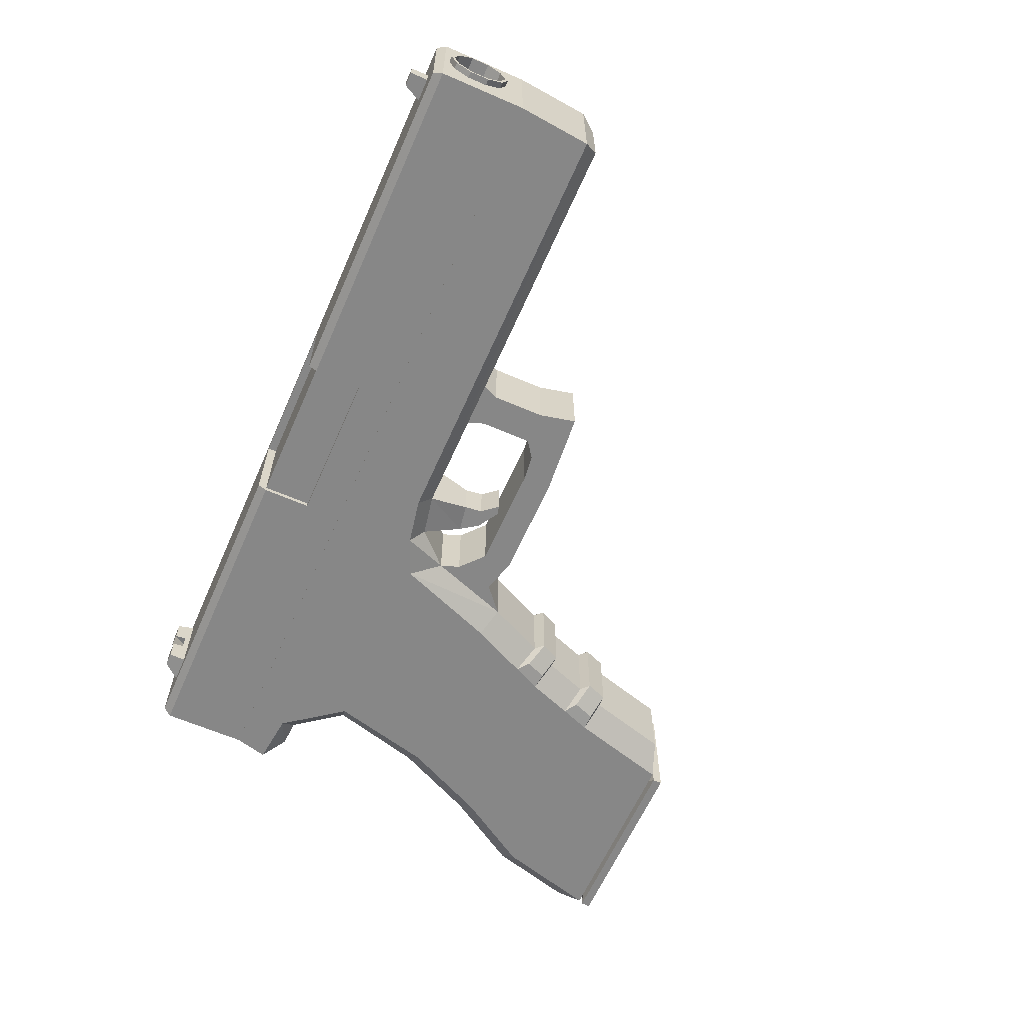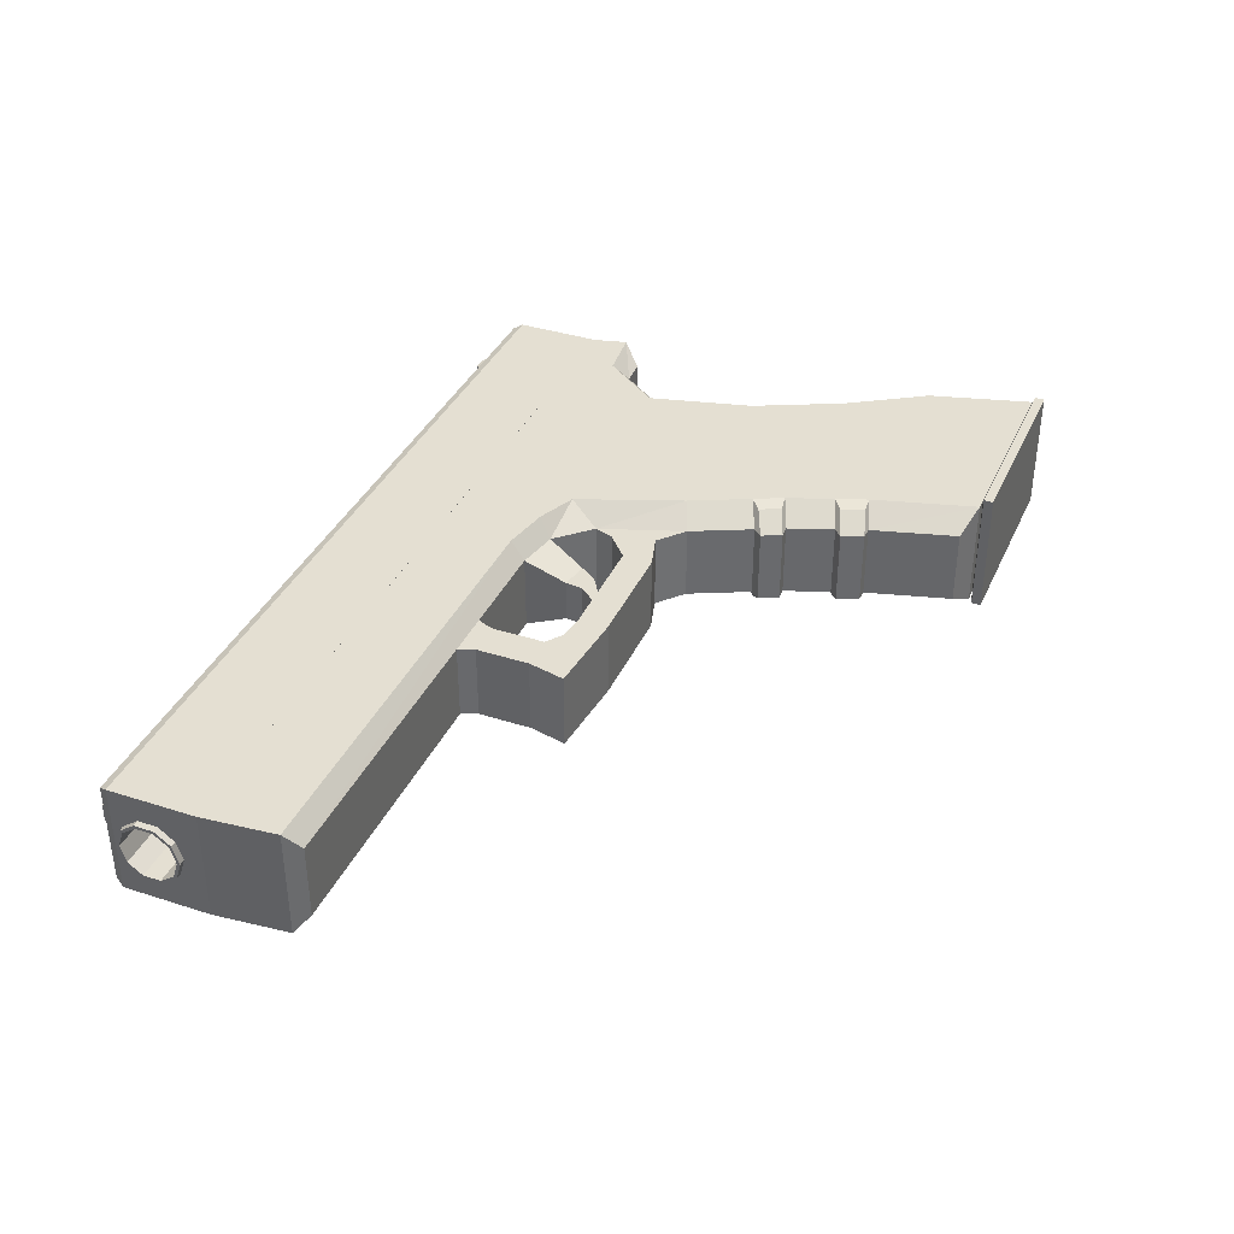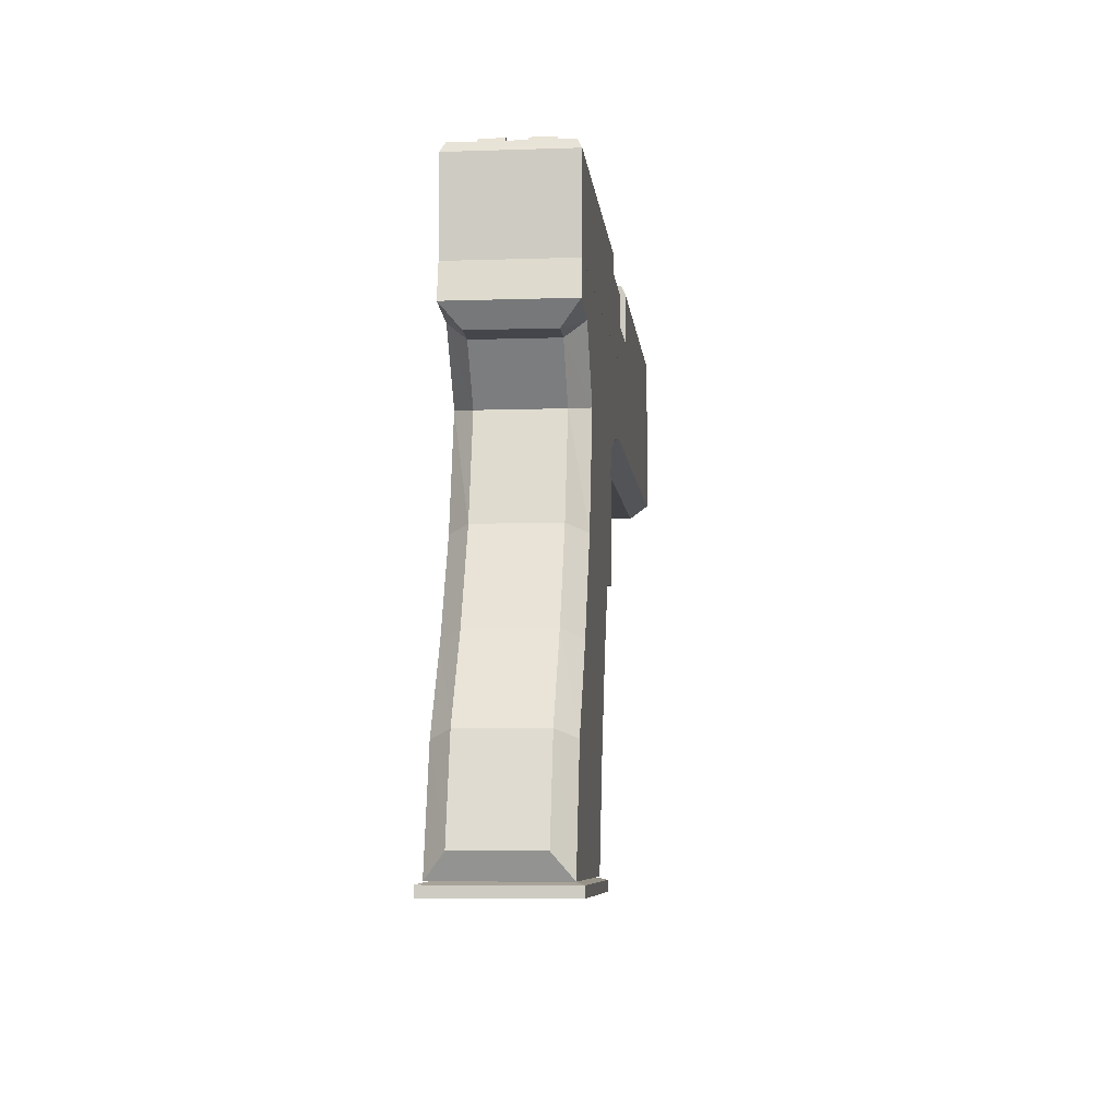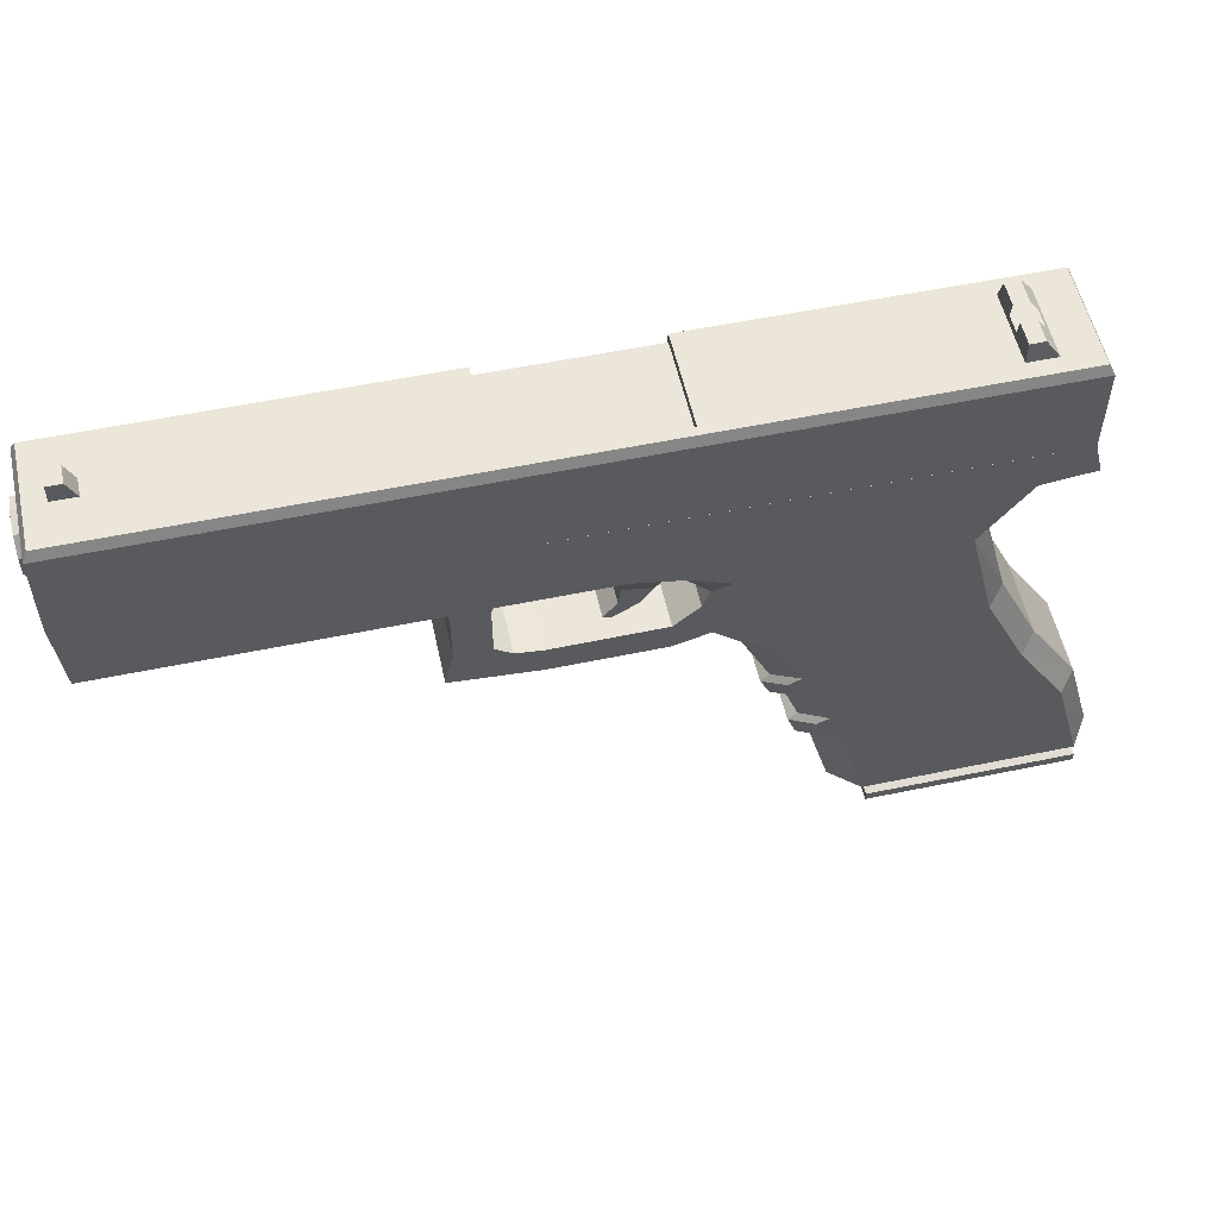
<metadata>
{"format":"obj","ext":"obj","renderer":"f3d","projection":"perspective","resolution":1024,"background":"white","views":[{"elev":-62.4,"azim":-113.8,"up":"+Z"},{"elev":37.2,"azim":-67.5,"up":"+Z"},{"elev":-6.9,"azim":95.6,"up":"+Y"},{"elev":55.1,"azim":-12.4,"up":"+Y"}]}
</metadata>
<code>
v  -3.041 0.5926 0.1523
v  -1.902 0.5926 0.1523
v  -1.902 0.711 0.1523
v  -3.041 0.711 0.1523
v  -1.908 0.7231 0.1462
v  -3.034 0.7231 0.1462
v  -3.041 0.5926 -0
v  -1.902 0.5926 -0
v  -1.902 0.711 -0
v  -1.89 0.5467 0
v  -1.89 0.5467 0.1523
v  -1.908 0.7231 0.006
v  -2.563 0.711 -0
v  -3.041 0.711 -0
v  -3.034 0.7231 0.006
v  -2.563 0.7231 0.006
v  -2.563 0.6439 -0
v  -2.349 0.6439 -0
v  -2.349 0.711 -0
v  -2.349 0.7231 0.006
v  -3.041 0.6993 0.0768
v  -3.041 0.692 0.0993
v  -3.041 0.6729 0.1132
v  -3.041 0.6492 0.1132
v  -3.041 0.6301 0.0993
v  -3.041 0.6228 0.0768
v  -3.041 0.6301 0.0543
v  -3.041 0.6492 0.0404
v  -3.041 0.6729 0.0404
v  -3.041 0.692 0.0543
v  -3.031 0.4911 0.1523
v  -3.031 0.4911 -0
v  -3.018 0.4708 0.0243
v  -3.018 0.4708 0.1279
v  -2.349 0.7231 0.1346
v  -2.349 0.7231 0.0069
v  -2.563 0.7231 0.1346
v  -2.563 0.7231 0.0069
v  -2.563 0.6001 0.1346
v  -2.563 0.6439 0.1346
v  -2.349 0.6439 0.1346
v  -2.349 0.6001 0.1346
v  -2.563 0.6001 0.0069
v  -2.349 0.6001 0.0069
v  -2.349 0.6439 0.0069
v  -2.563 0.6439 0.0069
v  -1.851 -0.0018 0.0153
v  -2.106 0.5654 0.0153
v  -2.106 0.5654 0.1371
v  -1.851 -0.0018 0.1371
v  -1.851 -0.0512 0.1371
v  -1.851 -0.0512 0.0153
v  -2.339 0.5654 0.0153
v  -2.339 0.5654 0.1371
v  -2.083 -0.0018 0.0153
v  -2.083 -0.0018 0.1371
v  -2.083 -0.0512 0.0153
v  -2.083 -0.0512 0.1371
v  -1.827 -0.0573 -0.009
v  -2.108 -0.0573 -0.009
v  -2.108 -0.0573 0.1615
v  -1.827 -0.0573 0.1615
v  -1.827 -0.0703 -0.009
v  -2.108 -0.0703 -0.009
v  -1.827 -0.0703 0.1615
v  -2.108 -0.0703 0.1615
v  -2.563 0.6492 0.0404
v  -2.563 0.6439 0.0443
v  -2.563 0.6729 0.0404
v  -2.563 0.692 0.0543
v  -2.563 0.6993 0.0768
v  -2.563 0.692 0.0993
v  -2.563 0.6729 0.1132
v  -2.563 0.6492 0.1132
v  -2.563 0.6439 0.1094
v  -2.563 0.6301 0.0993
v  -2.563 0.6228 0.0768
v  -2.563 0.6301 0.0543
v  -3.049 0.6729 0.1132
v  -3.049 0.6492 0.1132
v  -2.349 0.6729 0.1132
v  -2.349 0.6492 0.1132
v  -3.049 0.692 0.0993
v  -2.349 0.692 0.0993
v  -3.049 0.6993 0.0768
v  -2.349 0.6993 0.0768
v  -3.049 0.692 0.0543
v  -2.349 0.692 0.0543
v  -3.049 0.6729 0.0404
v  -2.349 0.6729 0.0404
v  -3.049 0.6492 0.0404
v  -2.349 0.6492 0.0404
v  -2.349 0.6301 0.0543
v  -2.349 0.6228 0.0768
v  -3.049 0.6228 0.0768
v  -3.049 0.6301 0.0543
v  -3.049 0.6301 0.0993
v  -2.349 0.6301 0.0993
v  -2.349 0.6184 0.0768
v  -2.349 0.6265 0.1019
v  -3.049 0.6265 0.1019
v  -3.049 0.6184 0.0768
v  -2.349 0.6479 0.1174
v  -3.049 0.6479 0.1174
v  -2.349 0.6742 0.1174
v  -3.049 0.6742 0.1174
v  -2.349 0.6955 0.1019
v  -3.049 0.6955 0.1019
v  -2.349 0.7037 0.0768
v  -3.049 0.7037 0.0768
v  -2.349 0.6955 0.0518
v  -3.049 0.6955 0.0518
v  -2.349 0.6742 0.0363
v  -3.049 0.6742 0.0363
v  -2.349 0.6479 0.0363
v  -3.049 0.6479 0.0363
v  -2.349 0.6265 0.0518
v  -3.049 0.6265 0.0518
v  -2.563 0.6001 0.0074
v  -2.563 0.711 0.0074
v  -2.349 0.711 0.0074
v  -2.349 0.6001 0.0074
v  -2.563 0.6001 0.1449
v  -2.349 0.6001 0.1449
v  -2.349 0.711 0.1449
v  -2.563 0.711 0.1449
v  -1.994 0.7233 0.0277
v  -1.991 0.7462 0.0328
v  -1.972 0.7462 0.0328
v  -1.955 0.7233 0.0277
v  -1.994 0.7233 0.1255
v  -1.955 0.7233 0.1255
v  -1.972 0.7462 0.1204
v  -1.991 0.7462 0.1204
v  -1.972 0.7462 0.0652
v  -1.991 0.7462 0.0652
v  -1.961 0.7314 0.0652
v  -1.961 0.7314 0.0895
v  -1.972 0.7462 0.0895
v  -1.991 0.7462 0.0895
v  -1.993 0.7309 0.0652
v  -1.993 0.7309 0.0895
v  -3.007 0.7156 0.0652
v  -3.007 0.7474 0.0652
v  -2.988 0.7474 0.0652
v  -2.972 0.7156 0.0652
v  -3.007 0.7156 0.0895
v  -2.972 0.7156 0.0895
v  -2.988 0.7474 0.0895
v  -3.007 0.7474 0.0895
v  -2.421 0.5925 -0
v  -2.421 0.4911 -0
v  -2.356 0.5925 -0
v  -2.356 0.4782 -0
v  -2.302 0.5925 -0
v  -2.302 0.4555 -0
v  -2.027 0.5925 -0
v  -2.023 0.4555 -0
v  -1.961 0.5925 -0
v  -1.961 0.539 -0
v  -1.987 0.3127 -0
v  -2.247 0.3127 -0
v  -1.93 0.1931 0
v  -2.209 0.2326 -0
v  -2.19 0.1931 -0
v  -1.864 0.0876 -0
v  -2.167 0.1302 -0
v  -2.151 0.0876 -0
v  -1.824 -0.0539 -0
v  -2.111 -0.0539 -0
v  -2.172 0.0863 0.0034
v  -2.184 0.1173 0.0034
v  -2.202 0.0765 0.0243
v  -2.213 0.1063 0.0243
v  -2.211 0.1901 0.0034
v  -2.225 0.2184 0.0034
v  -2.24 0.1779 0.0243
v  -2.253 0.2048 0.0243
v  -2.322 0.4128 0.0243
v  -2.367 0.4595 0.0243
v  -2.425 0.471 0.0243
v  -2.564 0.4709 0.0243
v  -2.629 0.4709 0.0243
v  -2.382 0.407 0.0471
v  -2.421 0.4136 0.0471
v  -2.399 0.3825 0.0471
v  -2.424 0.3891 0.0471
v  -2.43 0.3636 0.0471
v  -2.442 0.3669 0.0471
v  -2.281 0.2983 0.0243
v  -2.242 0.2169 0.0243
v  -2.421 0.4911 0.1523
v  -2.421 0.5925 0.1523
v  -2.356 0.4782 0.1523
v  -2.356 0.5925 0.1523
v  -2.302 0.4555 0.1523
v  -2.302 0.5925 0.1523
v  -2.023 0.4555 0.1523
v  -2.027 0.5925 0.1523
v  -1.961 0.539 0.1523
v  -1.961 0.5925 0.1523
v  -2.247 0.3127 0.1523
v  -1.987 0.3127 0.1523
v  -2.209 0.2326 0.1523
v  -2.19 0.1931 0.1523
v  -1.93 0.1931 0.1523
v  -2.167 0.1302 0.1523
v  -2.151 0.0876 0.1523
v  -1.864 0.0876 0.1523
v  -2.111 -0.0539 0.1523
v  -1.824 -0.0539 0.1523
v  -2.184 0.1173 0.1489
v  -2.172 0.0863 0.1489
v  -2.213 0.1063 0.1279
v  -2.202 0.0765 0.128
v  -2.225 0.2184 0.1489
v  -2.211 0.1901 0.1489
v  -2.253 0.2048 0.1279
v  -2.24 0.1779 0.128
v  -2.629 0.4709 0.1279
v  -2.322 0.4128 0.1279
v  -2.367 0.4595 0.1279
v  -2.153 -0.0403 0.1279
v  -2.153 -0.0403 0.0243
v  -1.949 0.5178 0.0244
v  -1.949 0.5178 0.1279
v  -2 0.4507 0.1279
v  -2 0.4507 0.0244
v  -1.911 0.5198 0.0244
v  -1.911 0.5198 0.1279
v  -1.964 0.321 0.1279
v  -1.964 0.321 0.0244
v  -1.909 0.2049 0.1279
v  -1.909 0.2049 0.0244
v  -1.842 0.0975 0.1279
v  -1.842 0.0975 0.0244
v  -1.808 -0.0239 0.1279
v  -1.808 -0.0239 0.0244
v  -2.242 0.2169 0.1279
v  -2.281 0.2983 0.1279
v  -2.317 0.3294 0.1279
v  -2.317 0.3294 0.0243
v  -2.224 0.179 0.0243
v  -2.201 0.1174 0.0243
v  -2.201 0.1174 0.1279
v  -2.224 0.179 0.1279
v  -2.186 0.0762 0.1279
v  -2.186 0.0762 0.0243
v  -2.564 0.4709 0.1279
v  -2.425 0.471 0.1279
v  -2.421 0.4136 0.1051
v  -2.382 0.407 0.1051
v  -2.424 0.3891 0.1051
v  -2.399 0.3825 0.1051
v  -2.442 0.3669 0.1051
v  -2.43 0.3636 0.1051
v  -2.573 0.4489 0.0243
v  -2.62 0.4489 0.0243
v  -2.573 0.3765 0.0243
v  -2.62 0.3765 0.0243
v  -2.551 0.36 0.0243
v  -2.631 0.3251 0.0243
v  -2.514 0.3553 0.0243
v  -2.514 0.3151 0.0243
v  -2.365 0.3563 0.0243
v  -2.365 0.3156 0.0243
v  -2.331 0.3861 0.0243
v  -2.573 0.4489 0.1279
v  -2.573 0.3765 0.1279
v  -2.62 0.4489 0.1279
v  -2.62 0.3765 0.1279
v  -2.631 0.3251 0.1279
v  -2.551 0.36 0.1279
v  -2.514 0.3151 0.1279
v  -2.514 0.3553 0.1279
v  -2.365 0.3156 0.1279
v  -2.365 0.3563 0.1279
v  -2.331 0.3861 0.1279
g Object01
f 1 2 3
f 3 4 1
f 4 3 5
f 5 6 4
f 7 8 2
f 2 1 7
f 8 9 3
f 3 2 8
f 10 8 2
f 2 11 10
f 3 9 12
f 12 5 3
f 13 14 15
f 15 16 13
f 14 13 17
f 17 7 14
f 8 7 17
f 17 18 8
f 9 8 18
f 18 19 9
f 12 9 19
f 19 20 12
f 14 4 6
f 6 15 14
f 21 4 14
f 21 22 4
f 22 23 4
f 23 24 4
f 24 1 4
f 24 25 1
f 25 26 1
f 26 7 1
f 26 27 7
f 7 27 28
f 14 7 28
f 14 28 29
f 14 29 30
f 21 14 30
f 31 1 7
f 7 32 31
f 31 32 33
f 33 34 31
f 35 5 12
f 35 12 36
f 12 20 36
f 5 35 37
f 37 6 5
f 15 6 37
f 37 38 15
f 38 16 15
f 39 40 41
f 41 42 39
f 35 41 40
f 40 37 35
f 43 44 45
f 45 46 43
f 39 42 44
f 44 43 39
f 42 41 45
f 45 44 42
f 45 41 35
f 35 36 45
f 36 18 45
f 36 20 18
f 20 19 18
f 47 48 49
f 49 50 47
f 47 50 51
f 51 52 47
f 48 53 54
f 54 49 48
f 53 55 56
f 56 54 53
f 56 55 57
f 57 58 56
f 57 52 59
f 59 60 57
f 58 57 60
f 60 61 58
f 51 58 61
f 61 62 51
f 52 51 62
f 62 59 52
f 60 59 63
f 63 64 60
f 59 62 65
f 65 63 59
f 62 61 66
f 66 65 62
f 61 60 64
f 64 66 61
f 67 68 46
f 69 67 46
f 70 69 46
f 70 46 38
f 71 70 38
f 72 71 38
f 72 38 37
f 73 72 37
f 74 73 37
f 74 37 40
f 74 40 75
f 76 75 40
f 76 40 39
f 77 76 39
f 77 39 43
f 78 77 43
f 78 43 46
f 78 46 68
f 38 46 17
f 16 38 17
f 16 17 13
f 45 18 17
f 17 46 45
f 75 76 25
f 75 25 24
f 74 75 24
f 74 24 23
f 23 73 74
f 79 73 74
f 74 80 79
f 74 73 81
f 81 82 74
f 22 72 73
f 73 23 22
f 83 72 73
f 73 79 83
f 73 72 84
f 84 81 73
f 72 22 21
f 21 71 72
f 85 71 72
f 72 83 85
f 72 71 86
f 86 84 72
f 30 70 71
f 71 21 30
f 87 70 71
f 71 85 87
f 71 70 88
f 88 86 71
f 70 30 29
f 29 69 70
f 89 69 70
f 70 87 89
f 70 69 90
f 90 88 70
f 28 67 69
f 69 29 28
f 91 67 69
f 69 89 91
f 69 67 92
f 92 90 69
f 67 28 27
f 68 67 27
f 68 27 78
f 26 77 78
f 78 27 26
f 93 78 77
f 77 94 93
f 95 77 78
f 78 96 95
f 25 76 77
f 77 26 25
f 97 76 77
f 77 95 97
f 94 77 76
f 76 98 94
f 99 100 101
f 101 102 99
f 100 103 104
f 104 101 100
f 103 105 106
f 106 104 103
f 105 107 108
f 108 106 105
f 107 109 110
f 110 108 107
f 109 111 112
f 112 110 109
f 111 113 114
f 114 112 111
f 113 115 116
f 116 114 113
f 115 117 118
f 118 116 115
f 117 99 102
f 102 118 117
f 119 120 121
f 121 122 119
f 123 124 125
f 125 126 123
f 119 122 124
f 124 123 119
f 122 93 94
f 92 93 122
f 92 122 121
f 90 92 121
f 88 90 121
f 86 88 121
f 86 121 125
f 84 86 125
f 81 84 125
f 82 81 125
f 82 125 124
f 98 82 124
f 94 98 124
f 122 94 124
f 94 98 100
f 98 103 100
f 98 82 103
f 82 105 103
f 82 81 105
f 81 107 105
f 81 84 107
f 84 109 107
f 84 86 109
f 86 111 109
f 86 88 111
f 88 113 111
f 88 90 113
f 90 115 113
f 90 92 115
f 92 117 115
f 92 93 117
f 94 117 93
f 94 99 117
f 94 100 99
f 121 120 126
f 126 125 121
f 77 78 119
f 77 119 123
f 76 77 123
f 74 76 123
f 74 123 126
f 73 74 126
f 72 73 126
f 71 72 126
f 71 126 120
f 71 120 70
f 120 69 70
f 120 67 69
f 120 119 67
f 119 78 67
f 95 96 118
f 95 118 102
f 95 102 101
f 97 95 101
f 97 101 104
f 80 97 104
f 80 104 106
f 79 80 106
f 79 106 108
f 83 79 108
f 83 108 110
f 85 83 110
f 85 110 112
f 87 85 112
f 87 112 114
f 89 87 114
f 89 114 116
f 91 89 116
f 91 116 118
f 91 118 96
f 80 74 76
f 76 97 80
f 76 74 82
f 82 98 76
f 96 78 67
f 67 91 96
f 67 78 93
f 93 92 67
f 127 128 129
f 129 130 127
f 131 132 133
f 133 134 131
f 127 130 132
f 132 131 127
f 135 129 128
f 128 136 135
f 129 135 137
f 130 129 137
f 132 130 137
f 132 137 138
f 133 132 138
f 139 133 138
f 134 133 139
f 139 140 134
f 136 128 127
f 141 136 127
f 141 127 131
f 142 141 131
f 142 131 134
f 142 134 140
f 143 144 145
f 145 146 143
f 147 148 149
f 149 150 147
f 143 146 148
f 148 147 143
f 146 145 149
f 149 148 146
f 145 144 150
f 150 149 145
f 144 143 147
f 147 150 144
f 7 151 152
f 152 32 7
f 152 151 153
f 153 154 152
f 154 153 155
f 155 156 154
f 156 155 157
f 157 158 156
f 158 157 159
f 159 160 158
f 160 159 8
f 8 10 160
f 156 158 161
f 161 162 156
f 162 161 163
f 162 163 164
f 163 165 164
f 165 163 166
f 165 166 167
f 166 168 167
f 168 166 169
f 169 170 168
f 167 168 171
f 171 172 167
f 172 171 173
f 173 174 172
f 164 165 175
f 175 176 164
f 176 175 177
f 177 178 176
f 154 156 179
f 179 180 154
f 152 154 180
f 180 181 152
f 32 152 181
f 32 181 182
f 32 182 183
f 32 183 33
f 181 180 184
f 184 185 181
f 185 184 186
f 186 187 185
f 187 186 188
f 188 189 187
f 190 179 156
f 156 162 190
f 191 190 162
f 162 164 191
f 192 193 1
f 1 31 192
f 193 192 194
f 194 195 193
f 195 194 196
f 196 197 195
f 197 196 198
f 198 199 197
f 199 198 200
f 200 201 199
f 201 200 11
f 11 2 201
f 198 196 202
f 202 203 198
f 203 202 204
f 203 204 205
f 203 205 206
f 206 205 207
f 206 207 208
f 206 208 209
f 209 208 210
f 210 211 209
f 208 207 212
f 212 213 208
f 213 212 214
f 214 215 213
f 205 204 216
f 216 217 205
f 217 216 218
f 218 219 217
f 183 220 34
f 34 33 183
f 159 201 2
f 2 8 159
f 201 159 157
f 157 199 201
f 199 157 155
f 155 197 199
f 197 155 153
f 153 195 197
f 195 153 151
f 151 193 195
f 193 151 7
f 7 1 193
f 179 221 222
f 222 180 179
f 169 211 210
f 210 170 169
f 170 210 223
f 223 224 170
f 225 226 227
f 227 228 225
f 229 230 226
f 226 225 229
f 228 227 231
f 231 232 228
f 232 231 233
f 233 234 232
f 234 233 235
f 235 236 234
f 236 235 237
f 237 238 236
f 190 191 239
f 239 240 190
f 190 240 241
f 241 242 190
f 243 244 245
f 245 246 243
f 247 248 224
f 224 223 247
f 177 219 218
f 218 178 177
f 173 215 214
f 214 174 173
f 192 31 34
f 192 34 220
f 192 220 249
f 192 249 250
f 194 192 250
f 250 222 194
f 196 194 222
f 222 221 196
f 202 196 221
f 221 240 202
f 204 202 240
f 240 239 204
f 222 250 251
f 251 252 222
f 252 251 253
f 253 254 252
f 254 253 255
f 255 256 254
f 165 167 244
f 244 243 165
f 168 170 224
f 224 248 168
f 210 208 247
f 247 223 210
f 207 205 246
f 246 245 207
f 160 10 229
f 229 225 160
f 10 11 230
f 230 229 10
f 11 200 226
f 226 230 11
f 200 198 227
f 227 226 200
f 198 203 231
f 231 227 198
f 233 231 203
f 203 206 233
f 235 233 206
f 206 209 235
f 237 235 209
f 209 211 237
f 211 169 238
f 238 237 211
f 169 166 236
f 236 238 169
f 234 236 166
f 166 163 234
f 232 234 163
f 163 161 232
f 228 232 161
f 161 158 228
f 158 160 225
f 225 228 158
f 243 246 219
f 219 177 243
f 165 243 177
f 177 175 165
f 217 219 246
f 246 205 217
f 204 239 218
f 218 216 204
f 178 218 239
f 239 191 178
f 176 178 191
f 191 164 176
f 248 247 215
f 215 173 248
f 168 248 173
f 173 171 168
f 213 215 247
f 247 208 213
f 207 245 214
f 214 212 207
f 174 214 245
f 245 244 174
f 172 174 244
f 244 167 172
f 181 250 249
f 249 182 181
f 183 182 257
f 257 258 183
f 258 257 259
f 259 260 258
f 260 259 261
f 261 262 260
f 262 261 263
f 263 264 262
f 264 263 265
f 265 266 264
f 266 265 267
f 267 242 266
f 242 267 179
f 179 190 242
f 182 249 268
f 268 257 182
f 257 268 269
f 269 259 257
f 249 220 270
f 270 268 249
f 268 270 271
f 271 269 268
f 269 271 272
f 272 273 269
f 273 272 274
f 274 275 273
f 275 274 276
f 276 277 275
f 277 276 241
f 241 278 277
f 278 241 240
f 240 221 278
f 220 183 258
f 258 270 220
f 270 258 260
f 260 271 270
f 271 260 262
f 262 272 271
f 259 269 273
f 273 261 259
f 261 273 275
f 275 263 261
f 263 275 277
f 277 265 263
f 272 262 264
f 264 274 272
f 274 264 266
f 266 276 274
f 276 266 242
f 242 241 276
f 265 277 278
f 278 267 265
f 267 278 221
f 221 179 267
f 250 181 185
f 185 251 250
f 251 185 187
f 187 253 251
f 180 222 252
f 252 184 180
f 184 252 254
f 254 186 184
f 186 254 256
f 256 188 186
f 253 187 189
f 189 255 253
f 55 53 48
f 48 47 55
f 55 47 52
f 52 57 55
f 56 50 49
f 49 54 56
f 50 56 58
f 58 51 50
f 64 63 65
f 65 66 64

</code>
